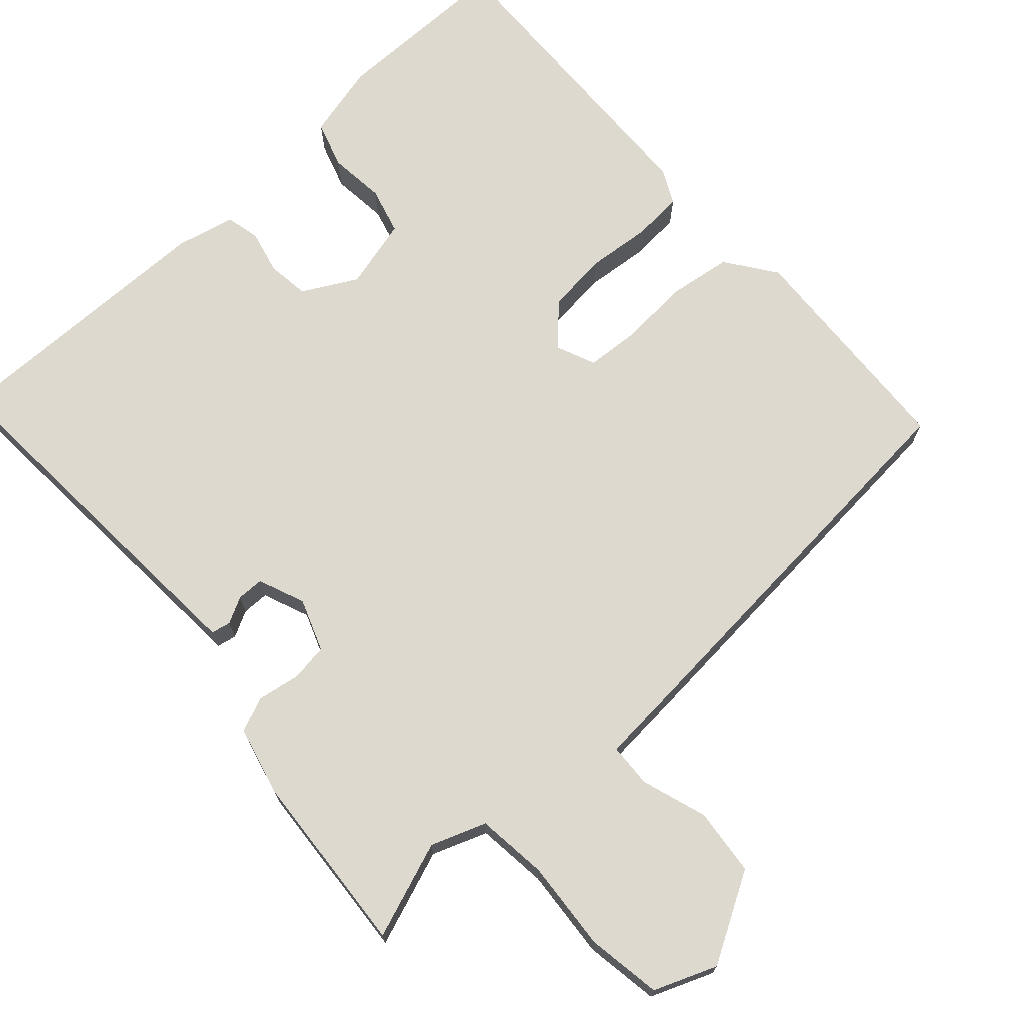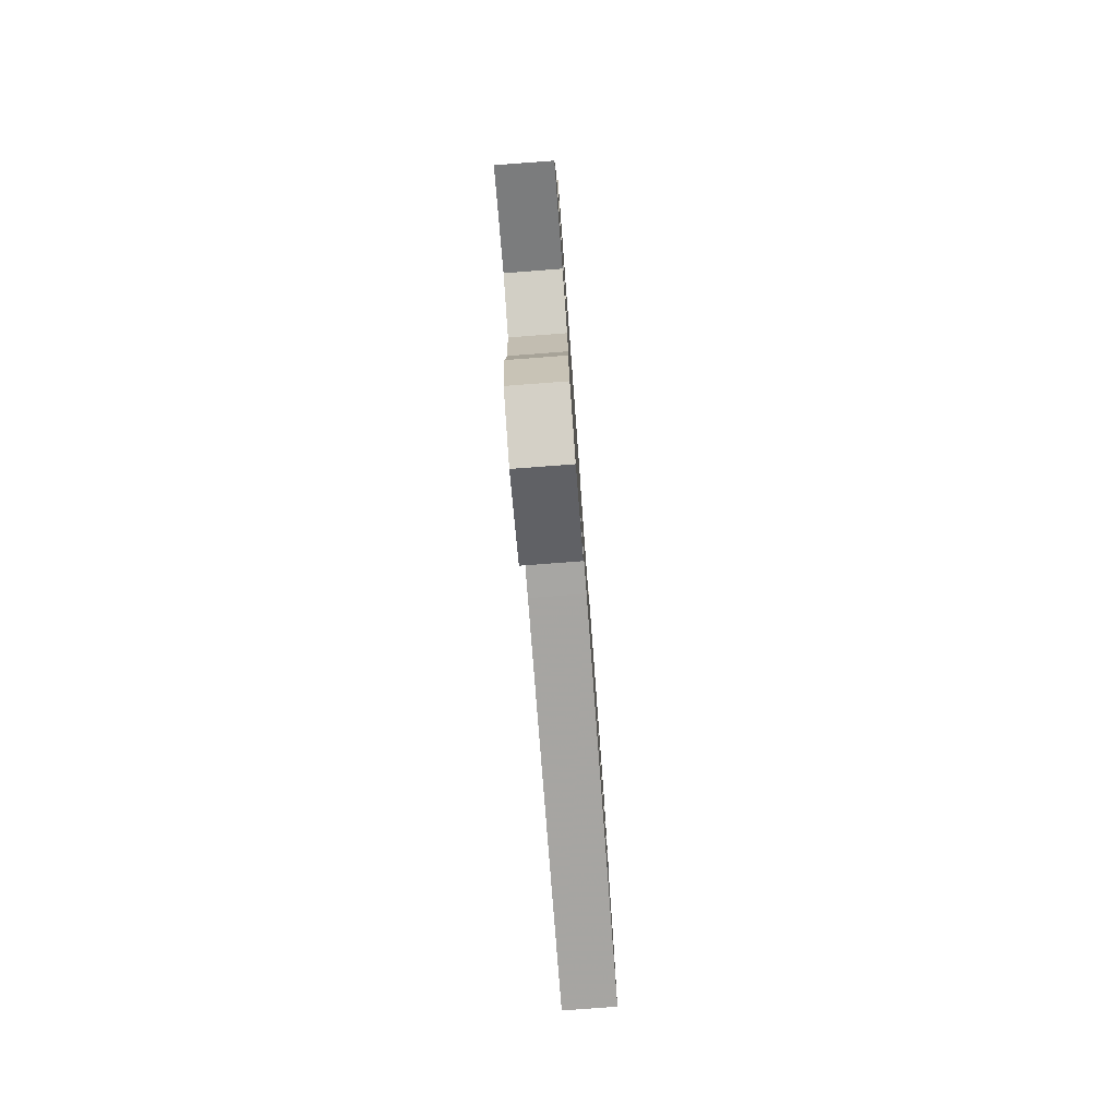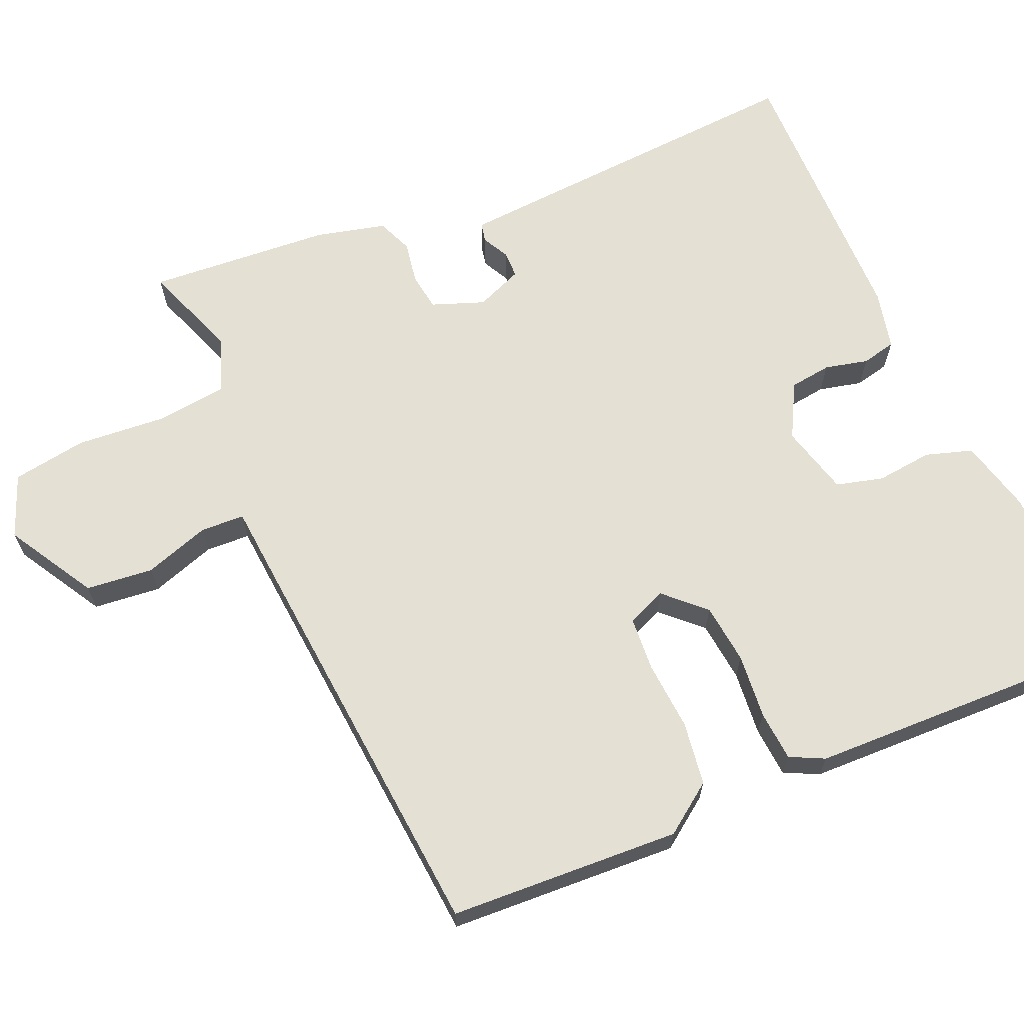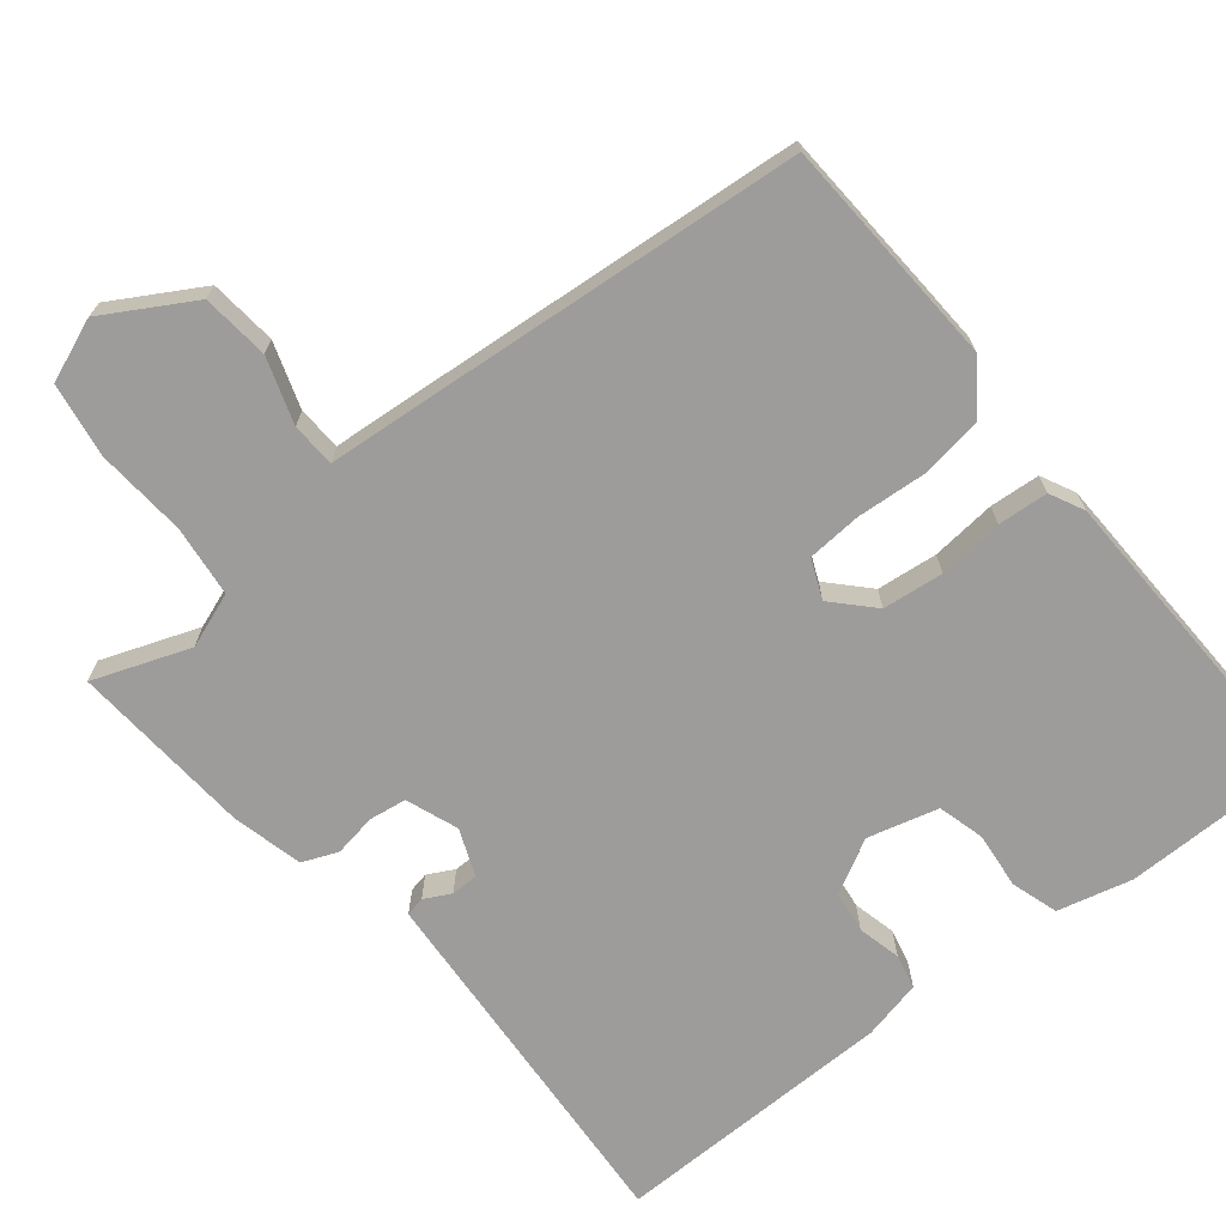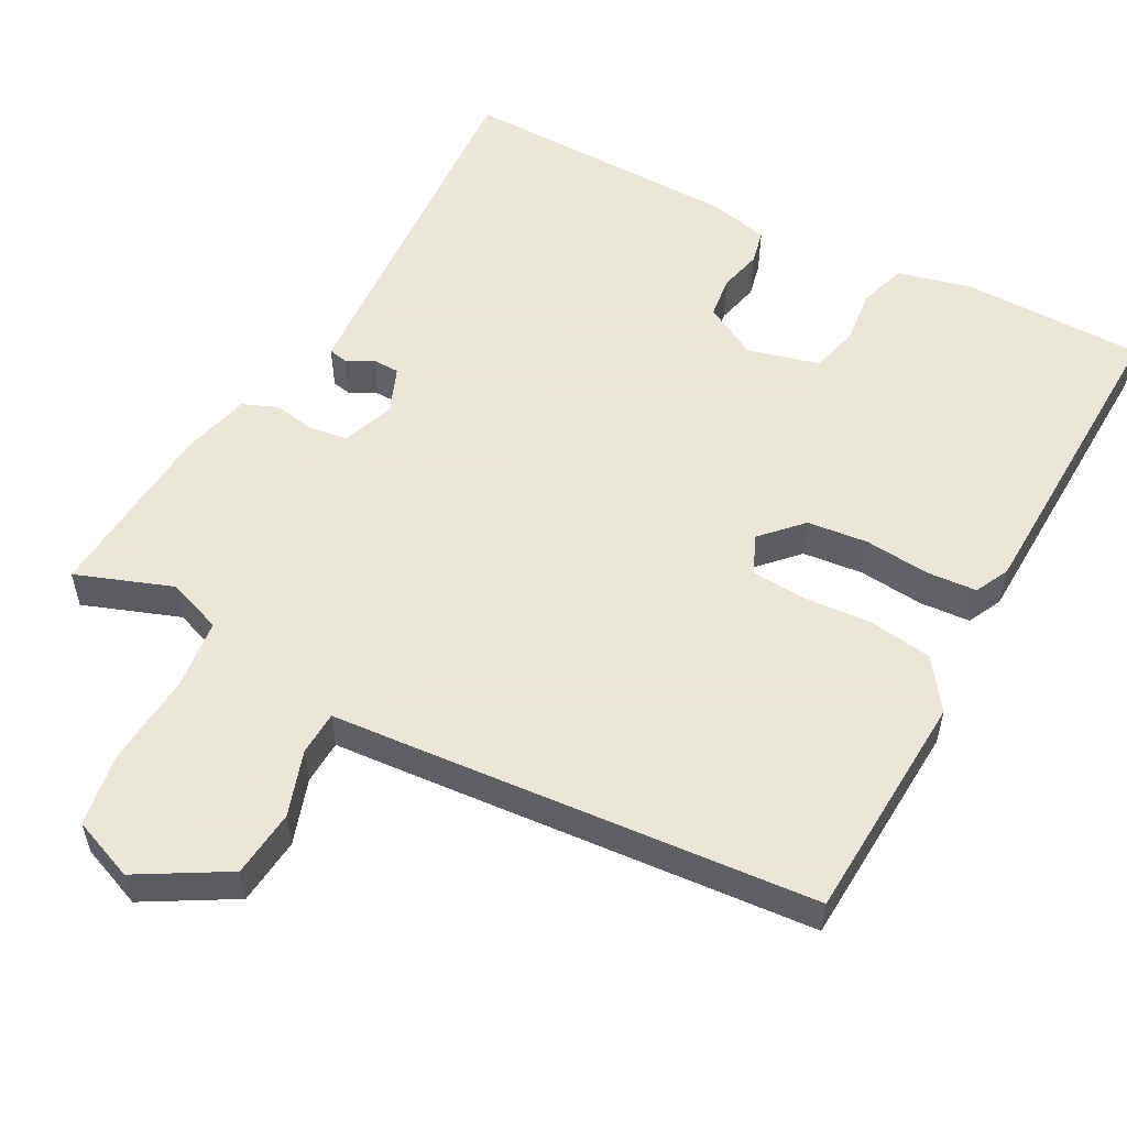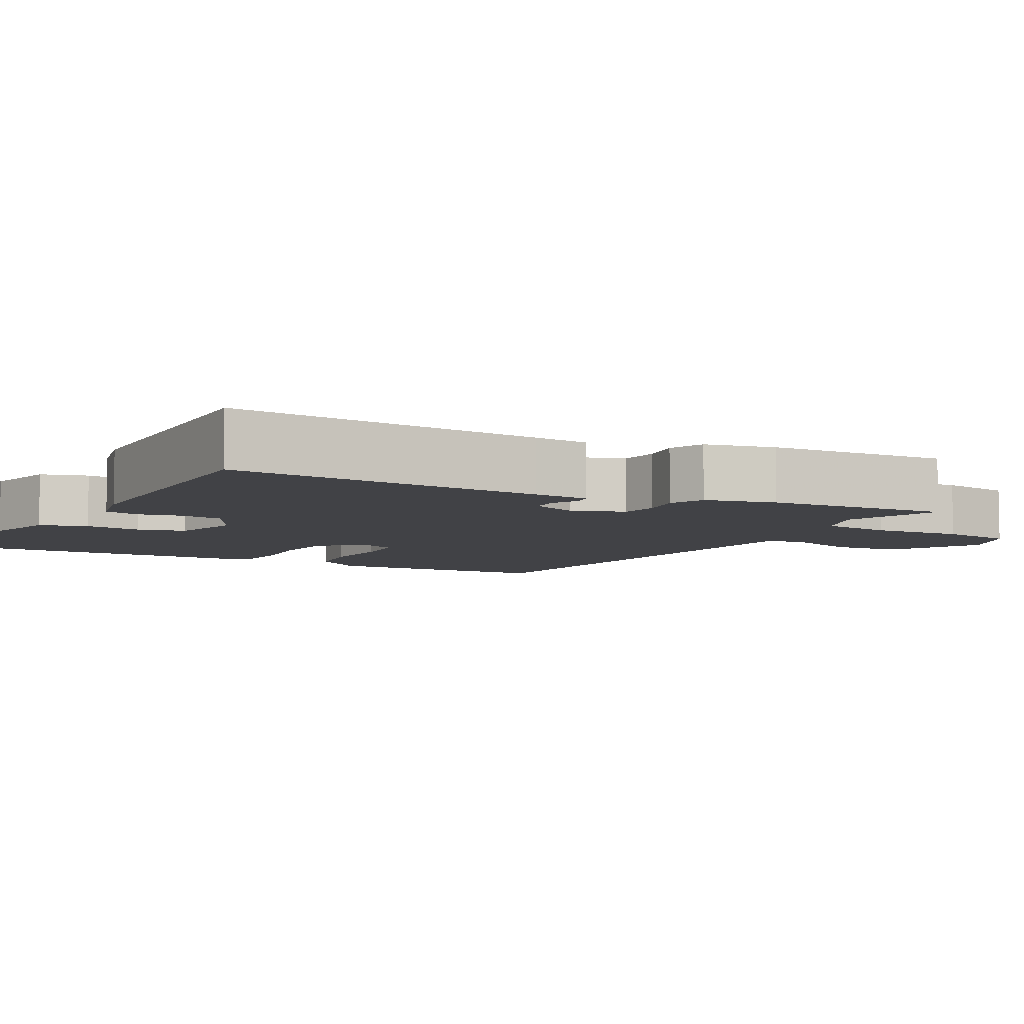
<metadata>
{"format":"obj","ext":"obj","renderer":"f3d","projection":"perspective","resolution":1024,"background":"white","views":[{"elev":71.4,"azim":138.7,"up":"+Y"},{"elev":-79.4,"azim":94.3,"up":"+Z"},{"elev":66.0,"azim":-112.7,"up":"+Y"},{"elev":-70.1,"azim":-140.4,"up":"+Y"},{"elev":55.0,"azim":-150.9,"up":"+Y"},{"elev":-6.6,"azim":61.5,"up":"+Y"}]}
</metadata>
<code>
v 0.502 0.07 0.458
v 0.469 0.07 0.039
v 0.463 0.07 -0.035
v 0.437 0.07 -0.04
v 0.402 0.07 -0.021
v 0.366 0.07 -0.021
v 0.34 0.07 -0.083
v 0.365 0.07 -0.153
v 0.415 0.07 -0.161
v 0.472 0.07 -0.152
v 0.519 0.07 -0.172
v 0.541 0.07 -0.266
v 0.556 0.07 -0.511
v 0.428 0.07 -0.462
v 0.354 0.07 -0.488
v 0.342 0.07 -0.583
v 0.35 0.07 -0.704
v 0.333 0.07 -0.803
v 0.249 0.07 -0.835
v 0.132 0.07 -0.765
v 0.124 0.07 -0.675
v 0.154 0.07 -0.588
v 0.152 0.07 -0.529
v 0.046 0.07 -0.519
v -0.493 0.07 -0.466
v -0.505 0.07 -0.157
v -0.456 0.07 -0.091
v -0.371 0.07 -0.08
v -0.278 0.07 -0.088
v -0.206 0.07 -0.084
v -0.183 0.07 -0.032
v -0.232 0.07 0.021
v -0.313 0.07 0.031
v -0.4 0.07 0.024
v -0.467 0.07 0.03
v -0.489 0.07 0.076
v -0.496 0.07 0.498
v -0.253 0.07 0.496
v -0.154 0.07 0.47
v -0.135 0.07 0.407
v -0.144 0.07 0.332
v -0.128 0.07 0.269
v -0.034 0.07 0.243
v 0.039 0.07 0.281
v 0.047 0.07 0.337
v 0.034 0.07 0.395
v 0.045 0.07 0.441
v 0.124 0.07 0.458
v 0.502 0 0.458
v 0.469 0 0.039
v 0.463 0 -0.035
v 0.437 0 -0.04
v 0.402 0 -0.021
v 0.366 0 -0.021
v 0.34 0 -0.083
v 0.365 0 -0.153
v 0.415 0 -0.161
v 0.472 0 -0.152
v 0.519 0 -0.172
v 0.541 0 -0.266
v 0.556 0 -0.511
v 0.428 0 -0.462
v 0.354 0 -0.488
v 0.342 0 -0.583
v 0.35 0 -0.704
v 0.333 0 -0.803
v 0.249 0 -0.835
v 0.132 0 -0.765
v 0.124 0 -0.675
v 0.154 0 -0.588
v 0.152 0 -0.529
v 0.046 0 -0.519
v -0.493 0 -0.466
v -0.505 0 -0.157
v -0.456 0 -0.091
v -0.371 0 -0.08
v -0.278 0 -0.088
v -0.206 0 -0.084
v -0.183 0 -0.032
v -0.232 0 0.021
v -0.313 0 0.031
v -0.4 0 0.024
v -0.467 0 0.03
v -0.489 0 0.076
v -0.496 0 0.498
v -0.253 0 0.496
v -0.154 0 0.47
v -0.135 0 0.407
v -0.144 0 0.332
v -0.128 0 0.269
v -0.034 0 0.243
v 0.039 0 0.281
v 0.047 0 0.337
v 0.034 0 0.395
v 0.045 0 0.441
v 0.124 0 0.458
f 45 46 47 48
f 44 45 48 1
f 43 44 1 2
f 42 43 2 3
f 38 39 40 41
f 38 41 42
f 37 38 42
f 36 37 42
f 33 34 35 36
f 32 33 36 42
f 31 32 42
f 26 27 28 29
f 26 29 30
f 23 24 25 26
f 23 26 30
f 19 20 21 22
f 19 22 23
f 16 17 18 19
f 15 16 19 23
f 14 15 23 30
f 9 10 11 12
f 8 9 12 13
f 42 3 4 5
f 42 5 6
f 31 42 6 7
f 30 31 7 8
f 8 13 14 30
f 96 95 94 93
f 49 96 93 92
f 50 49 92 91
f 51 50 91 90
f 89 88 87 86
f 90 89 86
f 90 86 85
f 90 85 84
f 84 83 82 81
f 90 84 81 80
f 90 80 79
f 77 76 75 74
f 78 77 74
f 74 73 72 71
f 78 74 71
f 70 69 68 67
f 71 70 67
f 67 66 65 64
f 71 67 64 63
f 78 71 63 62
f 60 59 58 57
f 61 60 57 56
f 53 52 51 90
f 54 53 90
f 55 54 90 79
f 56 55 79 78
f 78 62 61 56
f 1 49 50 2
f 2 50 51 3
f 3 51 52 4
f 4 52 53 5
f 5 53 54 6
f 6 54 55 7
f 7 55 56 8
f 8 56 57 9
f 9 57 58 10
f 10 58 59 11
f 11 59 60 12
f 12 60 61 13
f 13 61 62 14
f 14 62 63 15
f 15 63 64 16
f 16 64 65 17
f 17 65 66 18
f 18 66 67 19
f 19 67 68 20
f 20 68 69 21
f 21 69 70 22
f 22 70 71 23
f 23 71 72 24
f 24 72 73 25
f 25 73 74 26
f 26 74 75 27
f 27 75 76 28
f 28 76 77 29
f 29 77 78 30
f 30 78 79 31
f 31 79 80 32
f 32 80 81 33
f 33 81 82 34
f 34 82 83 35
f 35 83 84 36
f 36 84 85 37
f 37 85 86 38
f 38 86 87 39
f 39 87 88 40
f 40 88 89 41
f 41 89 90 42
f 42 90 91 43
f 43 91 92 44
f 44 92 93 45
f 45 93 94 46
f 46 94 95 47
f 47 95 96 48
f 48 96 49 1

</code>
